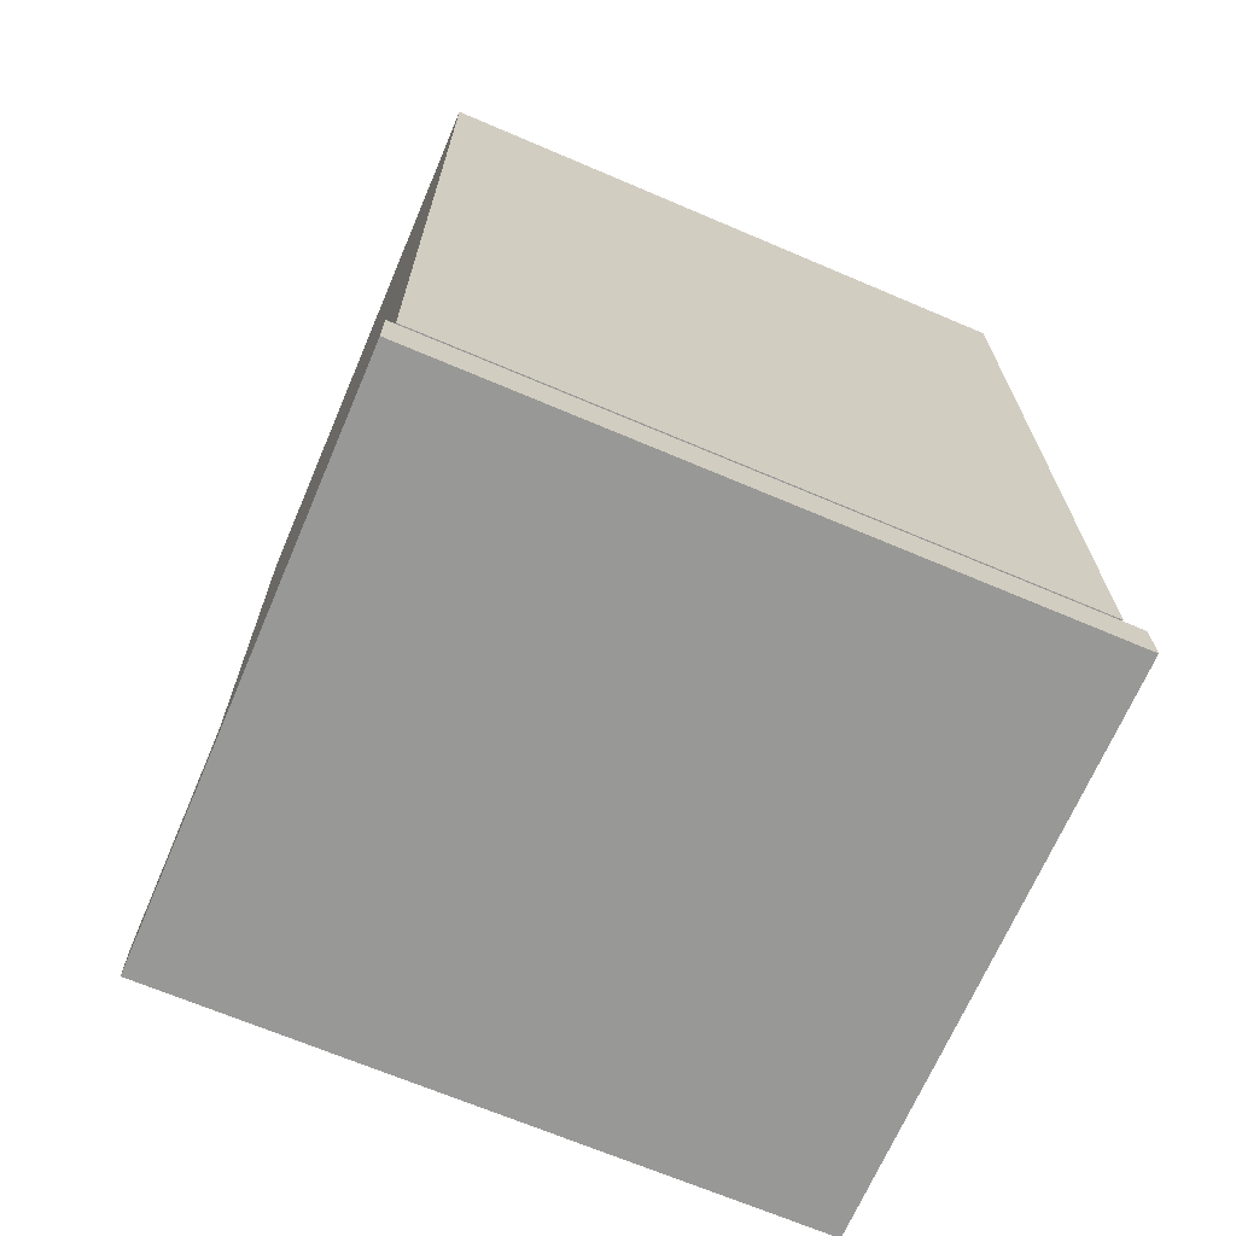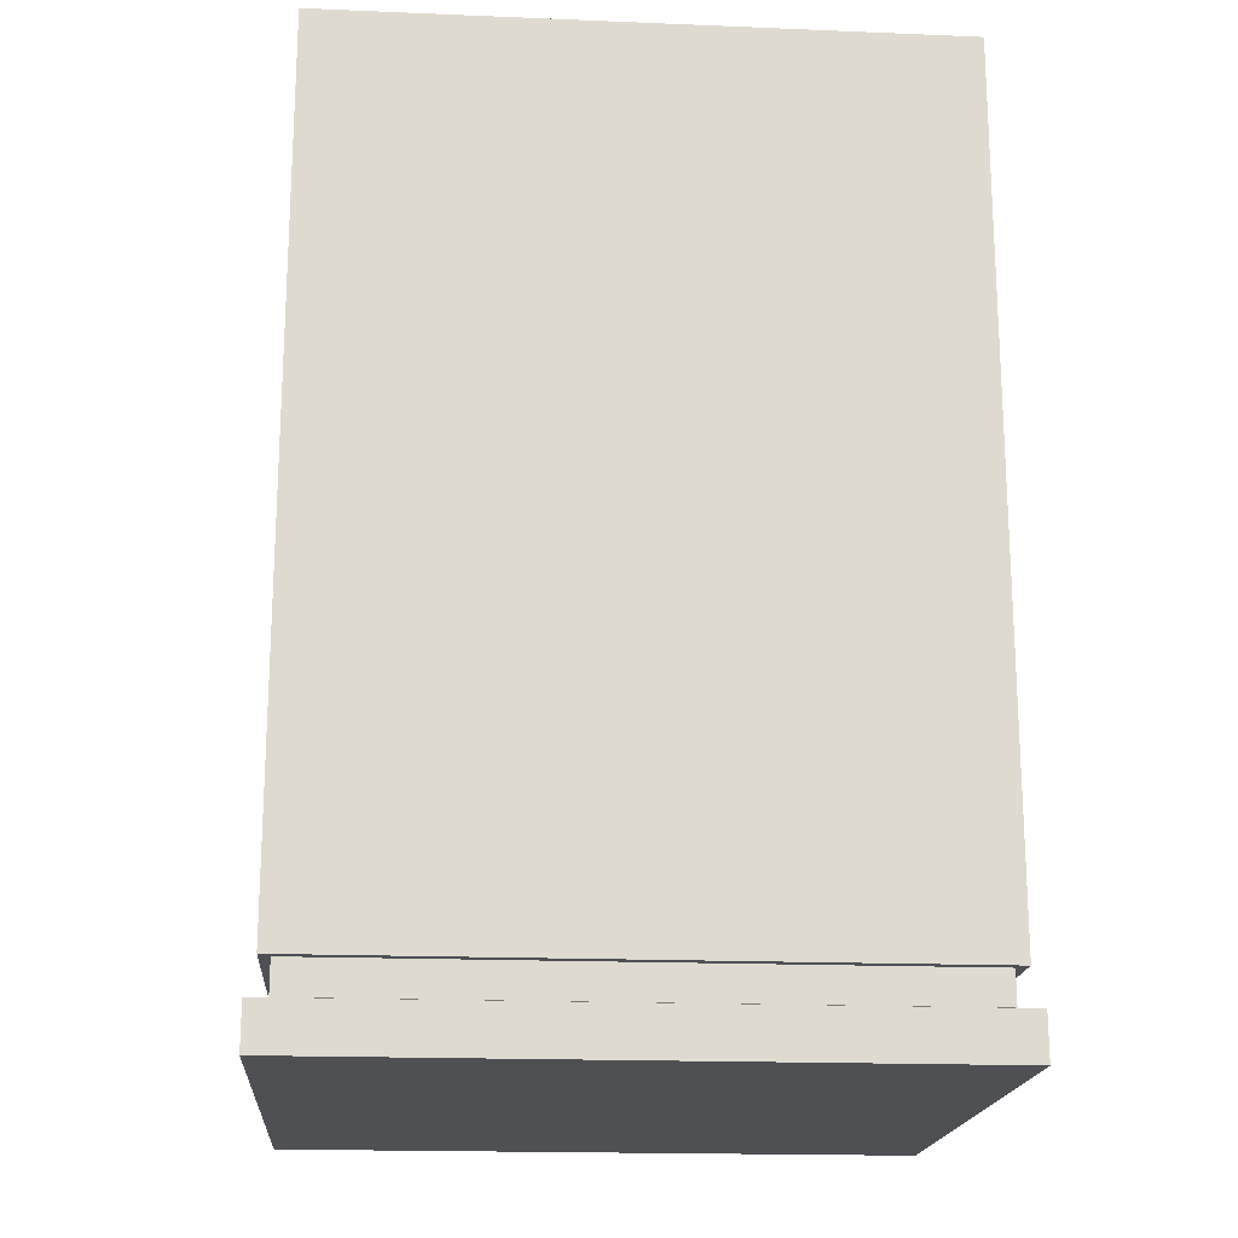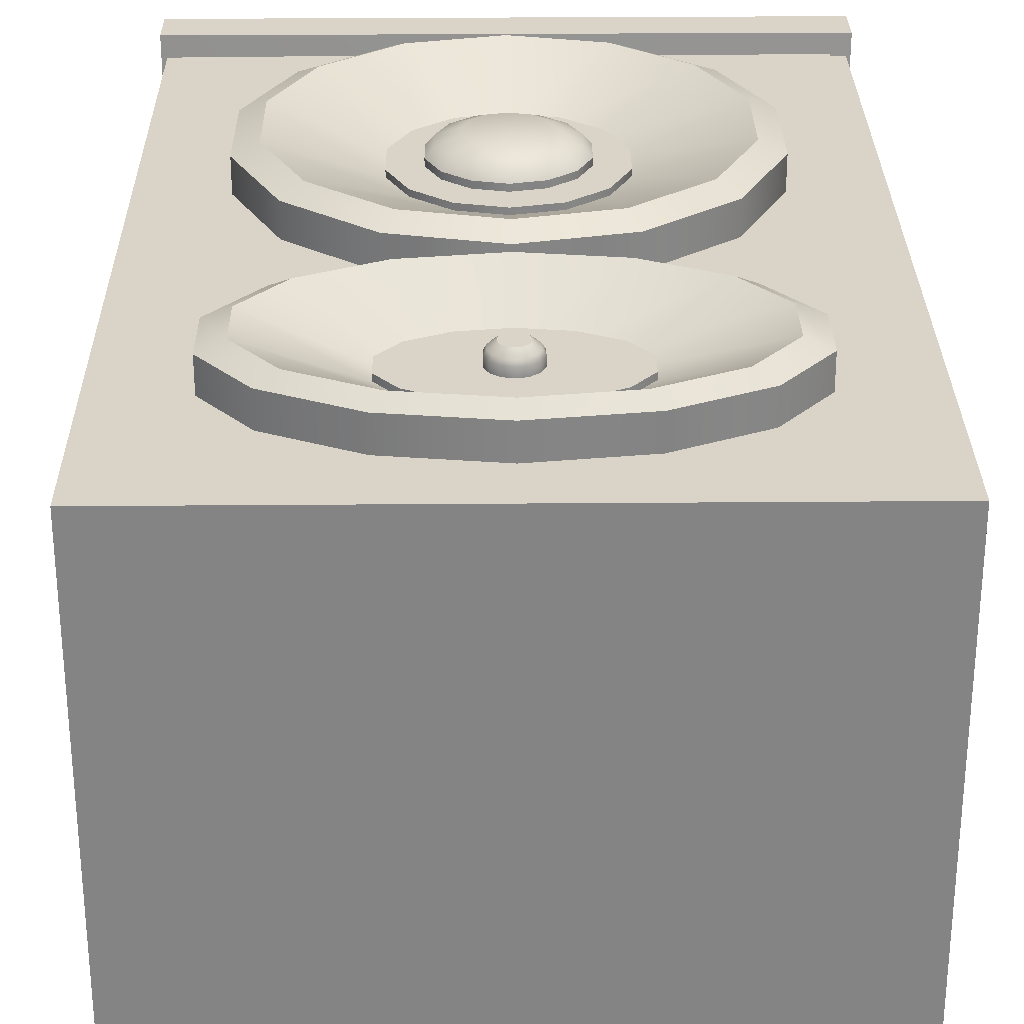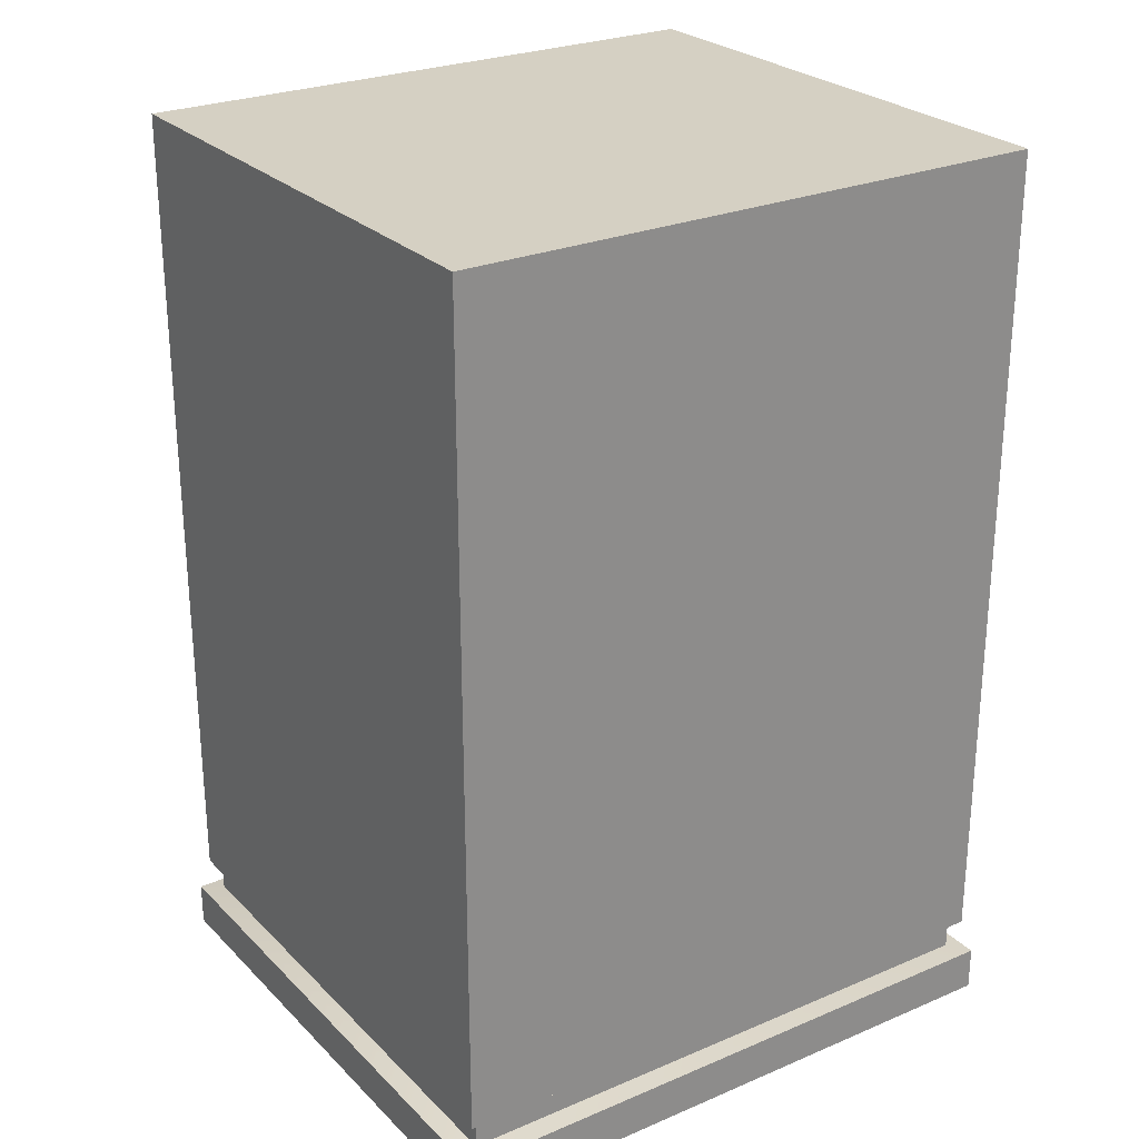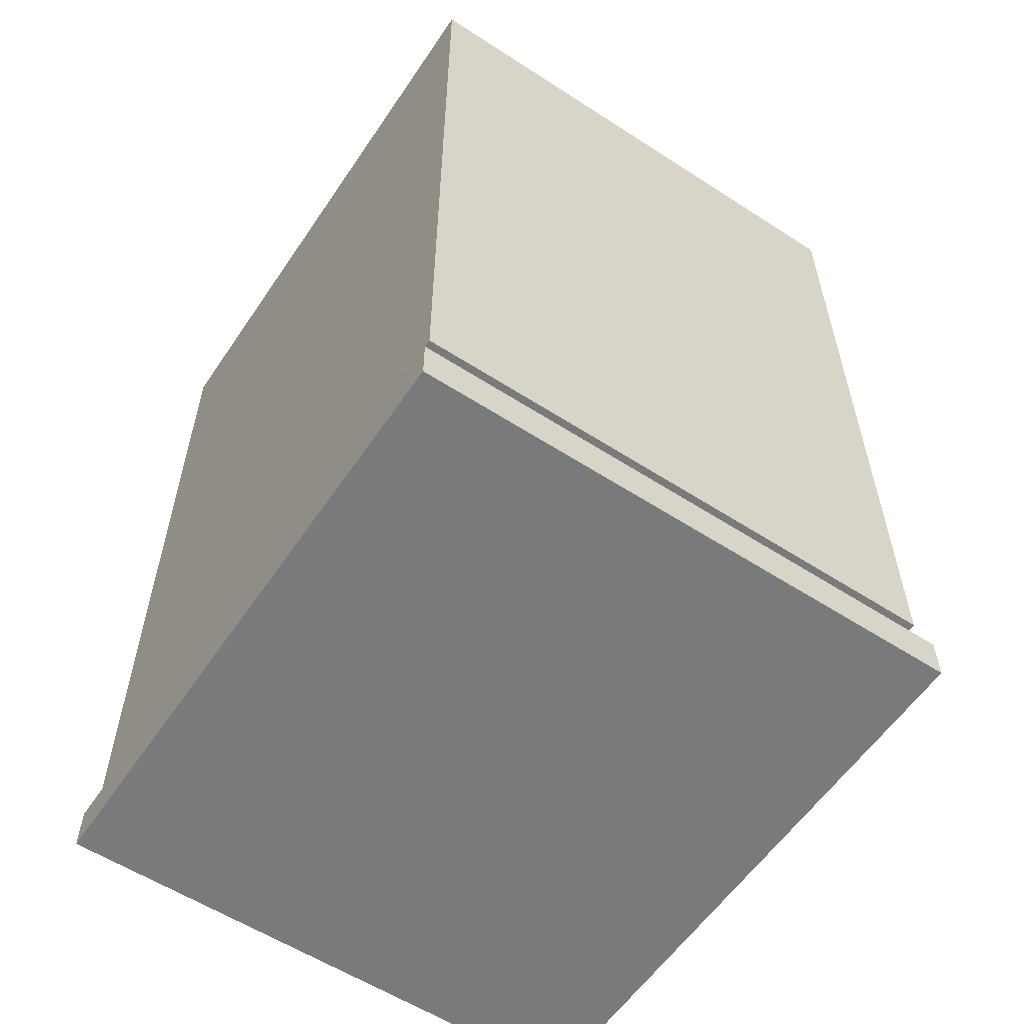
<metadata>
{"format":"obj","ext":"obj","renderer":"f3d","projection":"perspective","resolution":1024,"background":"white","views":[{"elev":-68.4,"azim":156.9,"up":"+Y"},{"elev":-18.6,"azim":175.5,"up":"+Y"},{"elev":28.7,"azim":179.3,"up":"+Z"},{"elev":26.1,"azim":146.2,"up":"+Y"},{"elev":-58.0,"azim":-123.8,"up":"+Y"}]}
</metadata>
<code>
o home_appliance.008
v -0.7385 -1.033 0.01769
v -0.7385 0.993 0.01769
v -0.7385 -1.033 -1.309
v -0.7385 0.993 -1.309
v 0.7323 -1.033 0.01769
v 0.7323 0.993 0.01769
v 0.7323 -1.033 -1.309
v 0.7323 0.993 -1.309
v -0.7139 -1.033 -1.284
v 0.7077 -1.033 -1.284
v 0.7077 -1.033 -0.006915
v -0.7139 -1.033 -0.006915
v 0.7077 -1.11 -1.284
v -0.7139 -1.11 -1.284
v -0.7139 -1.11 -0.006915
v 0.7077 -1.11 -0.006915
v 0.7541 -1.119 -1.33
v -0.7604 -1.119 -1.33
v -0.7604 -1.119 0.03956
v 0.7541 -1.119 0.03956
v 0.7541 -1.227 -1.33
v -0.7604 -1.227 -1.33
v -0.7604 -1.227 0.03956
v 0.7541 -1.227 0.03956
v -0.02368 0.5851 0.03399
v -0.04291 0.5697 0.03399
v -0.05358 0.5476 0.03399
v -0.05358 0.523 0.03399
v -0.04291 0.5008 0.03399
v -0.02368 0.4855 0.03399
v 0.000299 0.48 0.03399
v 0.02428 0.4855 0.03399
v 0.04351 0.5008 0.03399
v 0.05418 0.523 0.03399
v 0.05418 0.5476 0.03399
v 0.04351 0.5697 0.03399
v 0.02428 0.5851 0.03399
v 0.000299 0.5905 0.03399
v -0.04291 0.5697 0.05964
v -0.02368 0.5851 0.05964
v 0.000299 0.5905 0.05964
v -0.05358 0.5476 0.05964
v -0.05358 0.523 0.05964
v -0.04291 0.5008 0.05964
v -0.02368 0.4855 0.05964
v 0.000299 0.48 0.05964
v 0.02428 0.4855 0.05964
v 0.04351 0.5008 0.05964
v 0.05418 0.523 0.05964
v 0.05418 0.5476 0.05964
v 0.04351 0.5697 0.05964
v 0.02428 0.5851 0.05964
v -0.03798 0.5658 0.07053
v -0.02094 0.5794 0.07053
v 0.000299 0.5842 0.07053
v -0.04743 0.5462 0.07053
v -0.04743 0.5244 0.07053
v -0.03798 0.5047 0.07053
v -0.02094 0.4912 0.07053
v 0.000299 0.4863 0.07053
v 0.02154 0.4912 0.07053
v 0.03857 0.5047 0.07053
v 0.04803 0.5244 0.07053
v 0.04803 0.5462 0.07053
v 0.03857 0.5658 0.07053
v 0.02154 0.5794 0.07053
v -0.02388 0.5546 0.08464
v -0.01312 0.5631 0.08464
v 0.000299 0.5662 0.08464
v -0.02985 0.5422 0.08464
v -0.02985 0.5284 0.08464
v -0.02388 0.516 0.08464
v -0.01312 0.5074 0.08464
v 0.000299 0.5043 0.08464
v 0.01372 0.5074 0.08464
v 0.02448 0.516 0.08464
v 0.03045 0.5284 0.08464
v 0.03045 0.5422 0.08464
v 0.02448 0.5546 0.08464
v 0.01372 0.5631 0.08464
v 0.000299 0.1596 0.09613
v -0.2388 0.105 0.09613
v -0.4305 -0.04791 0.09613
v -0.5369 -0.2688 0.09613
v -0.5369 -0.5141 0.09613
v -0.4305 -0.735 0.09613
v -0.2388 -0.8879 0.09613
v 0.000299 -0.9425 0.09613
v 0.2394 -0.8879 0.09613
v 0.4311 -0.735 0.09613
v 0.5375 -0.5141 0.09613
v 0.5375 -0.2688 0.09613
v 0.4311 -0.04791 0.09613
v 0.2394 0.105 0.09613
v -0.2135 0.0526 0.1202
v -0.385 -0.08416 0.1202
v -0.4802 -0.2818 0.1202
v -0.4802 -0.5011 0.1202
v -0.385 -0.6988 0.1202
v -0.2135 -0.8355 0.1202
v 0.000299 -0.8843 0.1202
v 0.2141 -0.8355 0.1202
v 0.3856 -0.6988 0.1202
v 0.4808 -0.5011 0.1202
v 0.4808 -0.2818 0.1202
v 0.3856 -0.08416 0.1202
v 0.2141 0.0526 0.1202
v 0.000299 0.1014 0.1202
v -0.1072 -0.1683 0.02421
v -0.1934 -0.237 0.02421
v -0.2412 -0.3363 0.02421
v -0.2412 -0.4466 0.02421
v -0.1934 -0.5459 0.02421
v -0.1072 -0.6146 0.02421
v 0.000299 -0.6392 0.02421
v 0.1078 -0.6146 0.02421
v 0.194 -0.5459 0.02421
v 0.2418 -0.4466 0.02421
v 0.2418 -0.3363 0.02421
v 0.194 -0.237 0.02421
v 0.1078 -0.1683 0.02421
v 0.000299 -0.1438 0.02421
v -0.1934 -0.237 0.03957
v -0.1072 -0.1683 0.03957
v 0.000299 -0.1438 0.03957
v -0.2412 -0.3363 0.03957
v -0.2412 -0.4466 0.03957
v -0.1934 -0.5459 0.03957
v -0.1072 -0.6146 0.03957
v 0.000299 -0.6392 0.03957
v 0.1078 -0.6146 0.03957
v 0.194 -0.5459 0.03957
v 0.2418 -0.4466 0.03957
v 0.2418 -0.3363 0.03957
v 0.194 -0.237 0.03957
v 0.1078 -0.1683 0.03957
v -0.07321 -0.2388 0.03957
v -0.1322 -0.2858 0.03957
v -0.1649 -0.3538 0.03957
v -0.1649 -0.4292 0.03957
v -0.1322 -0.4971 0.03957
v -0.07321 -0.5441 0.03957
v 0.000299 -0.5609 0.03957
v 0.07381 -0.5441 0.03957
v 0.1328 -0.4971 0.03957
v 0.1655 -0.4292 0.03957
v 0.1655 -0.3538 0.03957
v 0.1328 -0.2858 0.03957
v 0.07381 -0.2388 0.03957
v 0.000299 -0.222 0.03957
v -0.1322 -0.2858 0.05606
v -0.07321 -0.2388 0.05606
v 0.000299 -0.222 0.05606
v -0.1649 -0.3538 0.05606
v -0.1649 -0.4292 0.05606
v -0.1322 -0.4971 0.05606
v -0.07321 -0.5441 0.05606
v 0.000299 -0.5609 0.05606
v 0.07381 -0.5441 0.05606
v 0.1328 -0.4971 0.05606
v 0.1655 -0.4292 0.05606
v 0.1655 -0.3538 0.05606
v 0.1328 -0.2858 0.05606
v 0.07381 -0.2388 0.05606
v -0.117 -0.2979 0.07774
v -0.06482 -0.2562 0.07774
v 0.000299 -0.2414 0.07774
v -0.146 -0.3581 0.07774
v -0.146 -0.4249 0.07774
v -0.117 -0.485 0.07774
v -0.06482 -0.5267 0.07774
v 0.000299 -0.5415 0.07774
v 0.06542 -0.5267 0.07774
v 0.1176 -0.485 0.07774
v 0.1466 -0.4249 0.07774
v 0.1466 -0.3581 0.07774
v 0.1176 -0.2979 0.07774
v 0.06542 -0.2562 0.07774
v -0.07382 -0.3324 0.09964
v -0.04083 -0.3061 0.09964
v 0.000299 -0.2967 0.09964
v -0.09212 -0.3704 0.09964
v -0.09212 -0.4126 0.09964
v -0.07382 -0.4506 0.09964
v -0.04083 -0.4769 0.09964
v 0.000299 -0.4863 0.09964
v 0.04143 -0.4769 0.09964
v 0.07441 -0.4506 0.09964
v 0.09272 -0.4126 0.09964
v 0.09272 -0.3704 0.09964
v 0.07441 -0.3324 0.09964
v 0.04143 -0.3061 0.09964
v 0.000299 0.1596 0.01542
v -0.2388 0.105 0.01542
v -0.4305 -0.04791 0.01542
v -0.5369 -0.2688 0.01542
v -0.5369 -0.5141 0.01542
v -0.4305 -0.735 0.01542
v -0.2388 -0.8879 0.01542
v 0.000299 -0.9425 0.01542
v 0.2394 -0.8879 0.01542
v 0.4311 -0.735 0.01542
v 0.5375 -0.5141 0.01542
v 0.5375 -0.2688 0.01542
v 0.4311 -0.04791 0.01542
v 0.2394 0.105 0.01542
v 0.000299 0.8586 0.09486
v -0.2388 0.8266 0.09486
v -0.4305 0.7369 0.09486
v -0.5369 0.6072 0.09486
v -0.5369 0.4633 0.09486
v -0.4305 0.3337 0.09486
v -0.2388 0.244 0.09486
v 0.000299 0.212 0.09486
v 0.2394 0.244 0.09486
v 0.4311 0.3337 0.09486
v 0.5375 0.4633 0.09486
v 0.5375 0.6072 0.09486
v 0.4311 0.7369 0.09486
v 0.2394 0.8266 0.09486
v -0.2135 0.7958 0.1189
v -0.385 0.7156 0.1189
v -0.4802 0.5996 0.1189
v -0.4802 0.4709 0.1189
v -0.385 0.355 0.1189
v -0.2135 0.2747 0.1189
v 0.000299 0.2461 0.1189
v 0.2141 0.2747 0.1189
v 0.3856 0.355 0.1189
v 0.4808 0.4709 0.1189
v 0.4808 0.5996 0.1189
v 0.3856 0.7156 0.1189
v 0.2141 0.7958 0.1189
v 0.000299 0.8245 0.1189
v -0.1072 0.6662 0.02293
v -0.1934 0.6259 0.02293
v -0.2412 0.5676 0.02293
v -0.2412 0.5029 0.02293
v -0.1934 0.4447 0.02293
v -0.1072 0.4043 0.02293
v 0.000299 0.3899 0.02293
v 0.1078 0.4043 0.02293
v 0.194 0.4447 0.02293
v 0.2418 0.5029 0.02293
v 0.2418 0.5676 0.02293
v 0.194 0.6259 0.02293
v 0.1078 0.6662 0.02293
v 0.000299 0.6806 0.02293
v -0.1934 0.6259 0.03829
v -0.1072 0.6662 0.03829
v 0.000299 0.6806 0.03829
v -0.2412 0.5676 0.03829
v -0.2412 0.5029 0.03829
v -0.1934 0.4447 0.03829
v -0.1072 0.4043 0.03829
v 0.000299 0.3899 0.03829
v 0.1078 0.4043 0.03829
v 0.194 0.4447 0.03829
v 0.2418 0.5029 0.03829
v 0.2418 0.5676 0.03829
v 0.194 0.6259 0.03829
v 0.1078 0.6662 0.03829
v 0.000299 0.8586 0.01414
v -0.2388 0.8266 0.01414
v -0.4305 0.7369 0.01414
v -0.5369 0.6072 0.01414
v -0.5369 0.4633 0.01414
v -0.4305 0.3337 0.01414
v -0.2388 0.244 0.01414
v 0.000299 0.212 0.01414
v 0.2394 0.244 0.01414
v 0.4311 0.3337 0.01414
v 0.5375 0.4633 0.01414
v 0.5375 0.6072 0.01414
v 0.4311 0.7369 0.01414
v 0.2394 0.8266 0.01414
f 1 2 4 3
f 3 4 8 7
f 7 8 6 5
f 5 6 2 1
f 11 12 15 16
f 8 4 2 6
f 3 7 10 9
f 7 5 11 10
f 5 1 12 11
f 1 3 9 12
f 13 16 20 17
f 12 9 14 15
f 10 11 16 13
f 9 10 13 14
f 18 17 21 22
f 14 13 17 18
f 16 15 19 20
f 15 14 18 19
f 22 21 24 23
f 20 19 23 24
f 19 18 22 23
f 17 20 24 21
f 31 32 47 46
f 48 49 63 62
f 25 26 39 40
f 32 33 48 47
f 38 25 40 41
f 33 34 49 48
f 26 27 42 39
f 34 35 50 49
f 27 28 43 42
f 35 36 51 50
f 28 29 44 43
f 36 37 52 51
f 29 30 45 44
f 37 38 41 52
f 30 31 46 45
f 56 57 71 70
f 39 42 56 53
f 49 50 64 63
f 42 43 57 56
f 50 51 65 64
f 43 44 58 57
f 51 52 66 65
f 44 45 59 58
f 52 41 55 66
f 45 46 60 59
f 46 47 61 60
f 40 39 53 54
f 47 48 62 61
f 41 40 54 55
f 68 67 70 71 72 73 74 75 76 77 78 79 80 69
f 64 65 79 78
f 57 58 72 71
f 65 66 80 79
f 58 59 73 72
f 66 55 69 80
f 59 60 74 73
f 60 61 75 74
f 54 53 67 68
f 61 62 76 75
f 55 54 68 69
f 62 63 77 76
f 53 56 70 67
f 63 64 78 77
f 110 111 126 123
f 82 83 96 95
f 83 84 97 96
f 84 85 98 97
f 85 86 99 98
f 86 87 100 99
f 87 88 101 100
f 88 89 102 101
f 89 90 103 102
f 90 91 104 103
f 91 92 105 104
f 92 93 106 105
f 93 94 107 106
f 94 81 108 107
f 81 82 95 108
f 95 96 110 109
f 96 97 111 110
f 97 98 112 111
f 98 99 113 112
f 99 100 114 113
f 100 101 115 114
f 101 102 116 115
f 102 103 117 116
f 103 104 118 117
f 104 105 119 118
f 105 106 120 119
f 106 107 121 120
f 107 108 122 121
f 108 95 109 122
f 143 144 159 158
f 118 119 134 133
f 111 112 127 126
f 119 120 135 134
f 112 113 128 127
f 120 121 136 135
f 113 114 129 128
f 121 122 125 136
f 114 115 130 129
f 115 116 131 130
f 109 110 123 124
f 116 117 132 131
f 122 109 124 125
f 117 118 133 132
f 124 123 138 137
f 123 126 139 138
f 126 127 140 139
f 127 128 141 140
f 128 129 142 141
f 129 130 143 142
f 130 131 144 143
f 131 132 145 144
f 132 133 146 145
f 133 134 147 146
f 134 135 148 147
f 135 136 149 148
f 136 125 150 149
f 125 124 137 150
f 160 161 175 174
f 137 138 151 152
f 144 145 160 159
f 150 137 152 153
f 145 146 161 160
f 138 139 154 151
f 146 147 162 161
f 139 140 155 154
f 147 148 163 162
f 140 141 156 155
f 148 149 164 163
f 141 142 157 156
f 149 150 153 164
f 142 143 158 157
f 168 169 183 182
f 151 154 168 165
f 161 162 176 175
f 154 155 169 168
f 162 163 177 176
f 155 156 170 169
f 163 164 178 177
f 156 157 171 170
f 164 153 167 178
f 157 158 172 171
f 158 159 173 172
f 152 151 165 166
f 159 160 174 173
f 153 152 166 167
f 180 179 182 183 184 185 186 187 188 189 190 191 192 181
f 176 177 191 190
f 169 170 184 183
f 177 178 192 191
f 170 171 185 184
f 178 167 181 192
f 171 172 186 185
f 172 173 187 186
f 166 165 179 180
f 173 174 188 187
f 167 166 180 181
f 174 175 189 188
f 165 168 182 179
f 175 176 190 189
f 86 85 197 198
f 83 82 194 195
f 90 89 201 202
f 94 93 205 206
f 87 86 198 199
f 91 90 202 203
f 81 94 206 193
f 84 83 195 196
f 88 87 199 200
f 92 91 203 204
f 82 81 193 194
f 85 84 196 197
f 89 88 200 201
f 93 92 204 205
f 236 237 252 249
f 208 209 222 221
f 209 210 223 222
f 210 211 224 223
f 211 212 225 224
f 212 213 226 225
f 213 214 227 226
f 214 215 228 227
f 215 216 229 228
f 216 217 230 229
f 217 218 231 230
f 218 219 232 231
f 219 220 233 232
f 220 207 234 233
f 207 208 221 234
f 221 222 236 235
f 222 223 237 236
f 223 224 238 237
f 224 225 239 238
f 225 226 240 239
f 226 227 241 240
f 227 228 242 241
f 228 229 243 242
f 229 230 244 243
f 230 231 245 244
f 231 232 246 245
f 232 233 247 246
f 233 234 248 247
f 234 221 235 248
f 244 245 260 259
f 237 238 253 252
f 245 246 261 260
f 238 239 254 253
f 246 247 262 261
f 239 240 255 254
f 247 248 251 262
f 240 241 256 255
f 241 242 257 256
f 235 236 249 250
f 242 243 258 257
f 248 235 250 251
f 243 244 259 258
f 251 250 249 252 253 254 255 256 257 258 259 260 261 262
f 212 211 267 268
f 209 208 264 265
f 216 215 271 272
f 220 219 275 276
f 213 212 268 269
f 217 216 272 273
f 207 220 276 263
f 210 209 265 266
f 214 213 269 270
f 218 217 273 274
f 208 207 263 264
f 211 210 266 267
f 215 214 270 271
f 219 218 274 275

</code>
